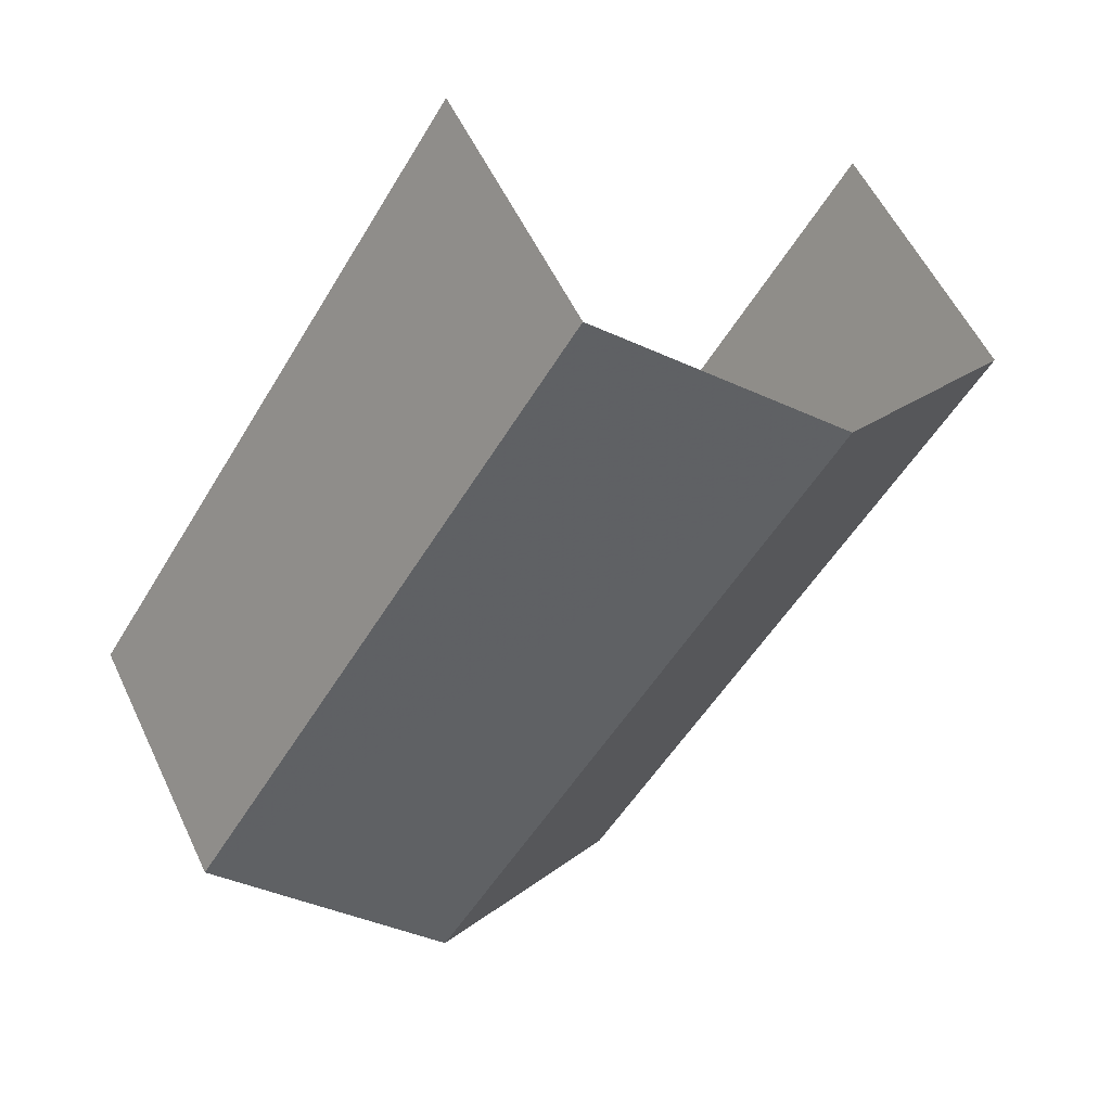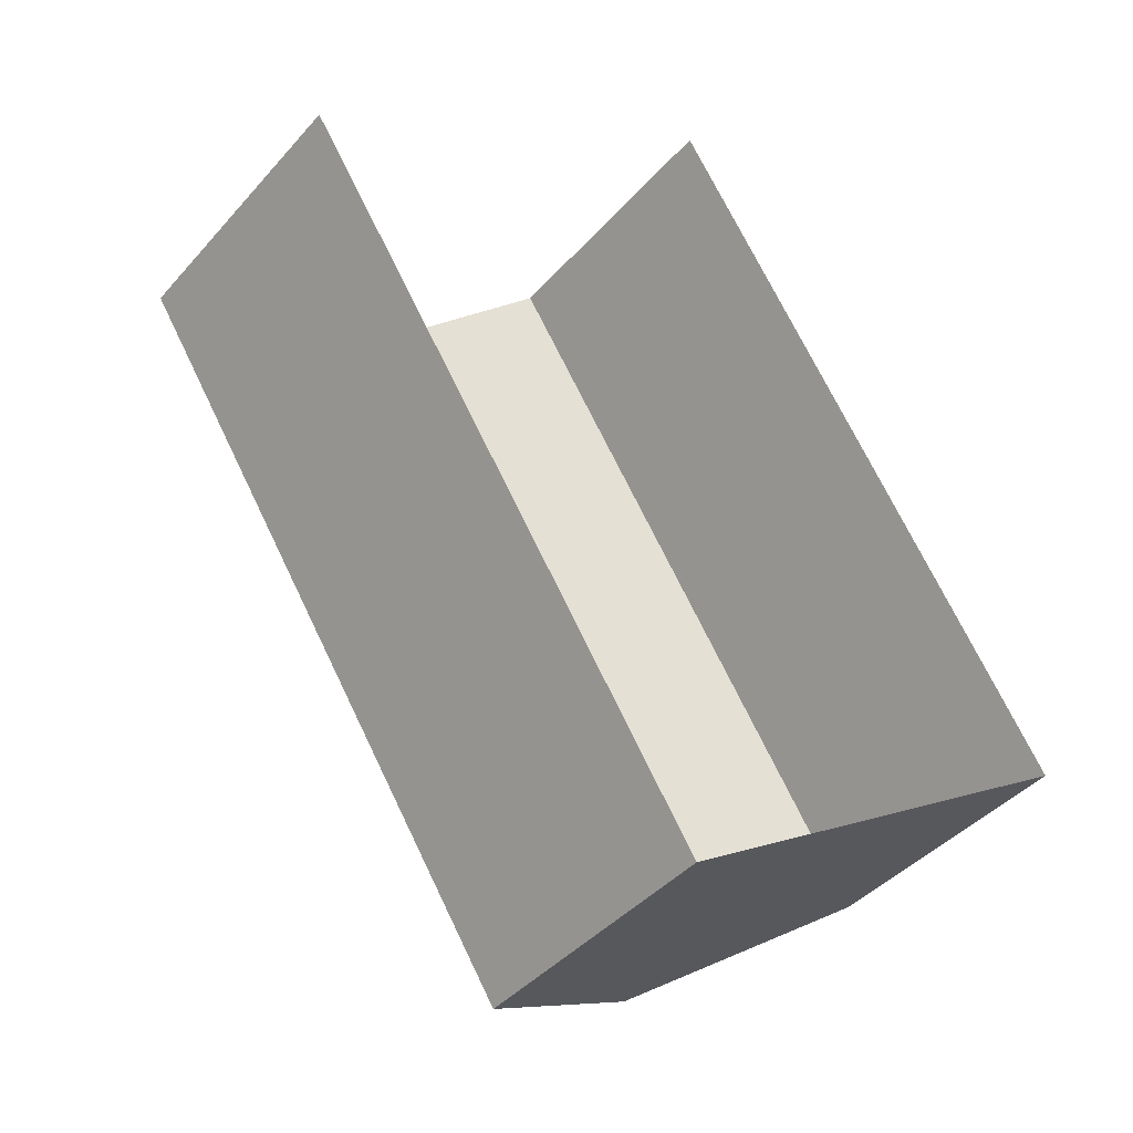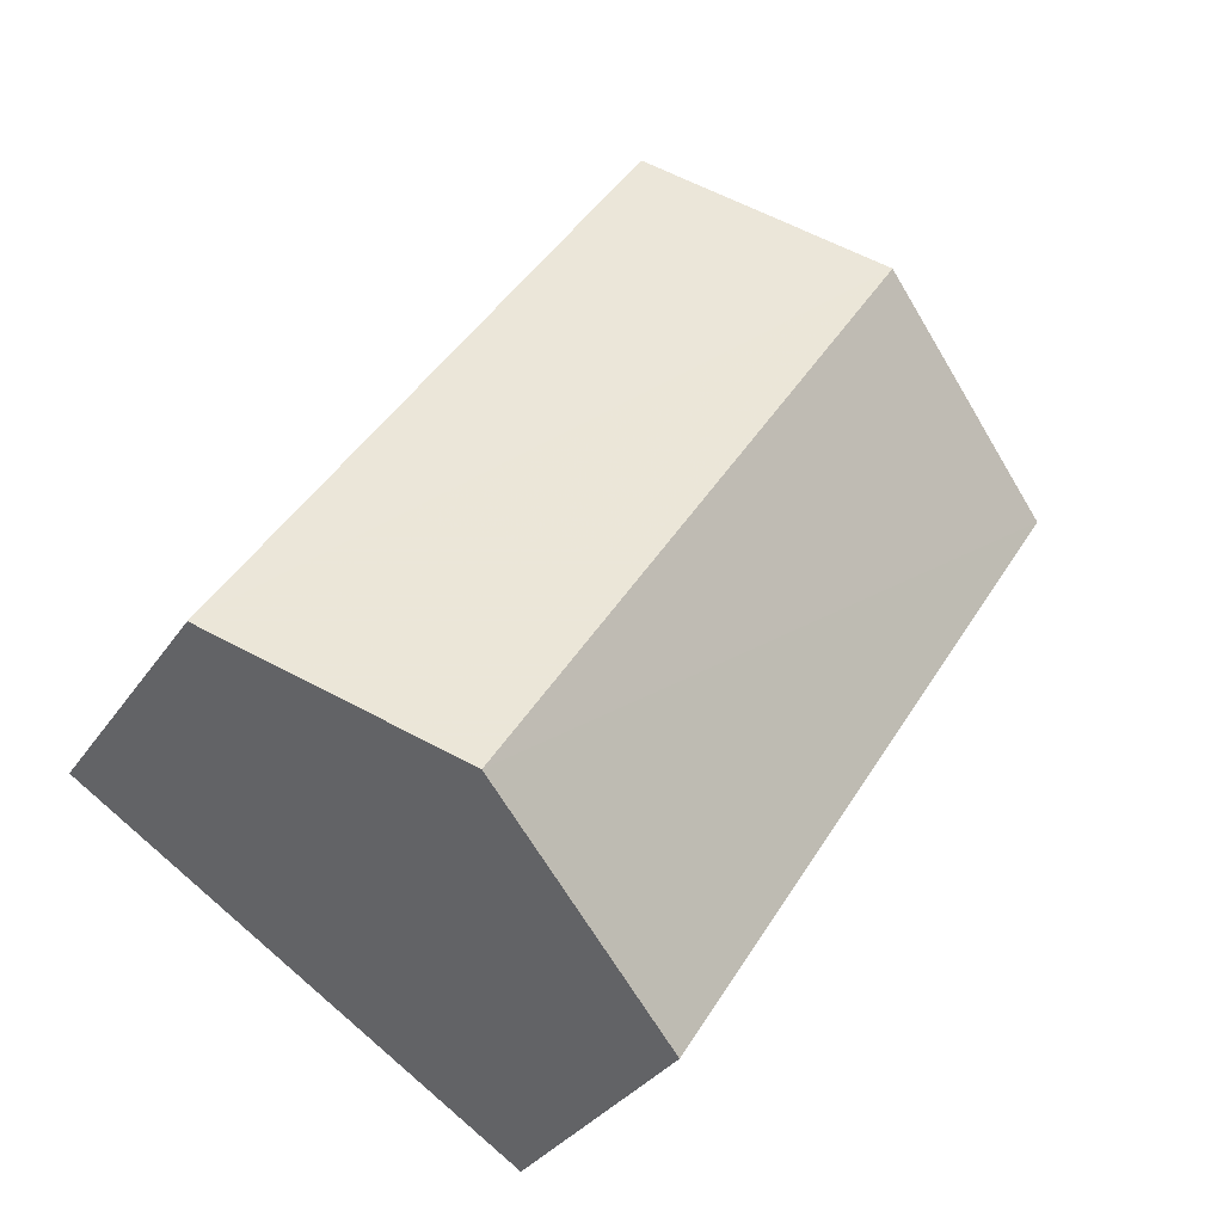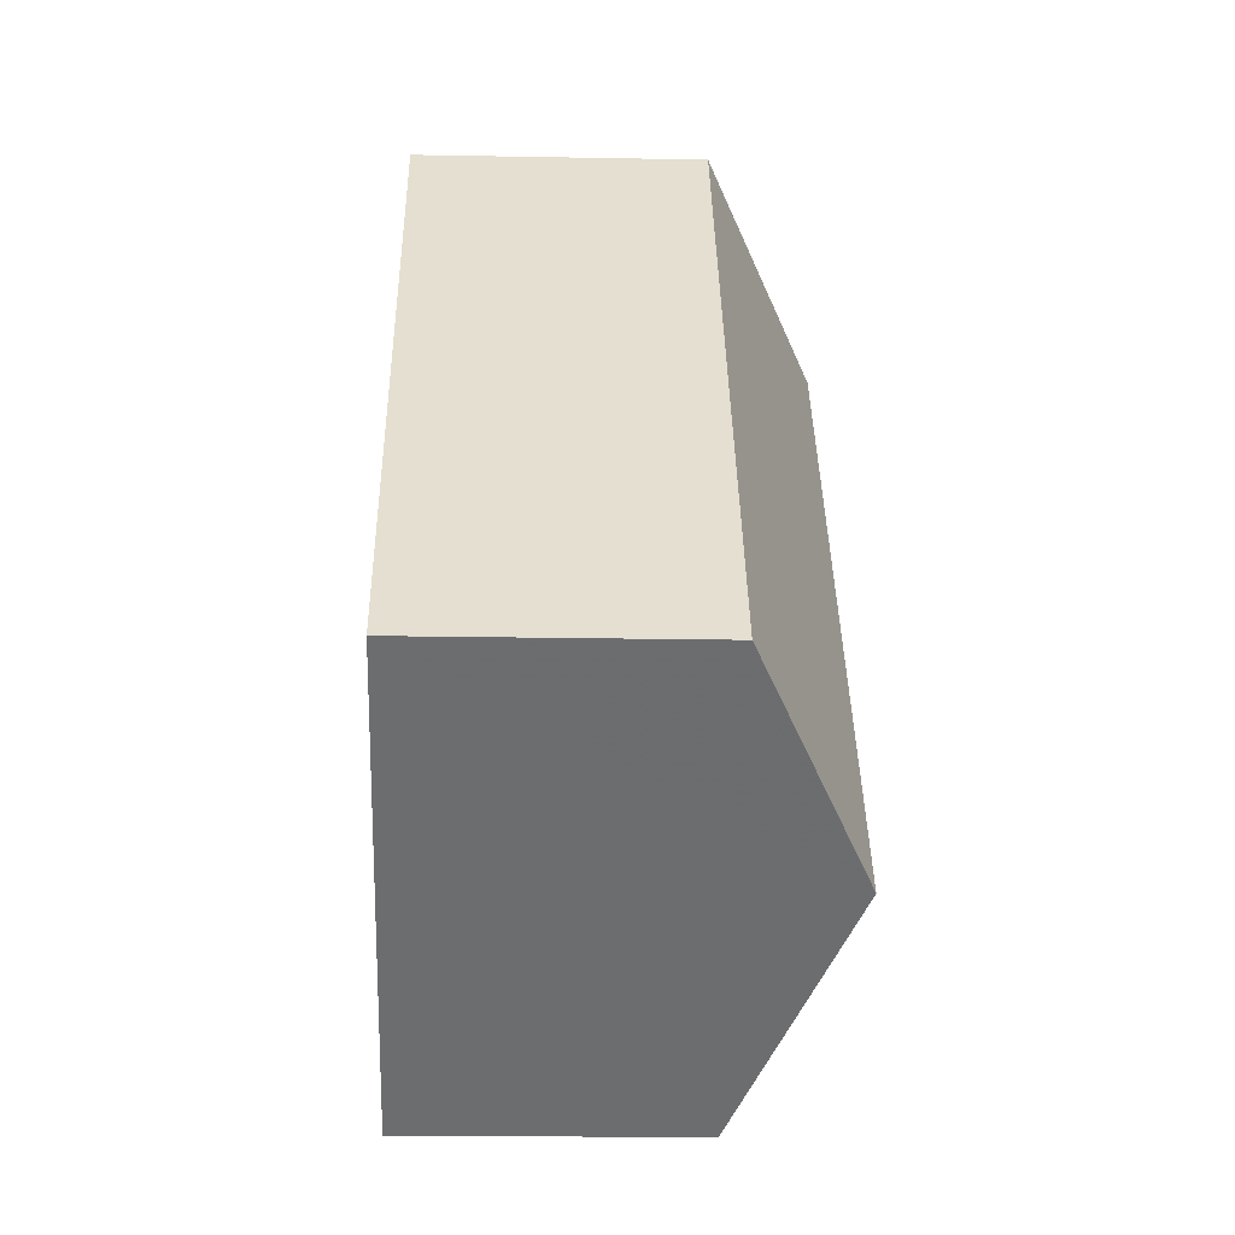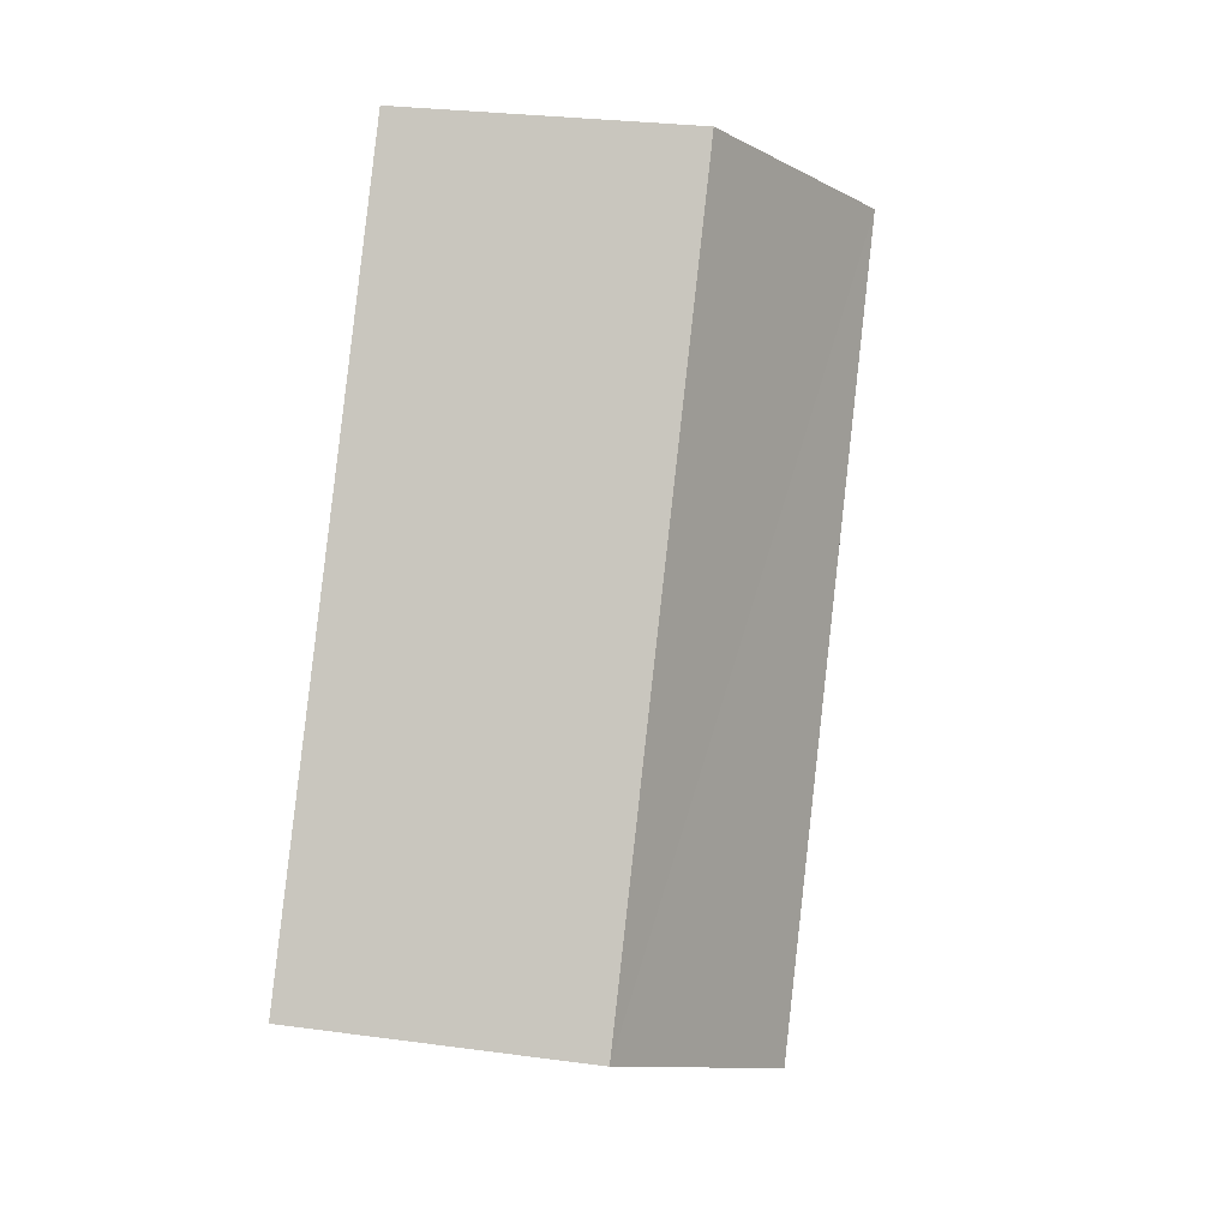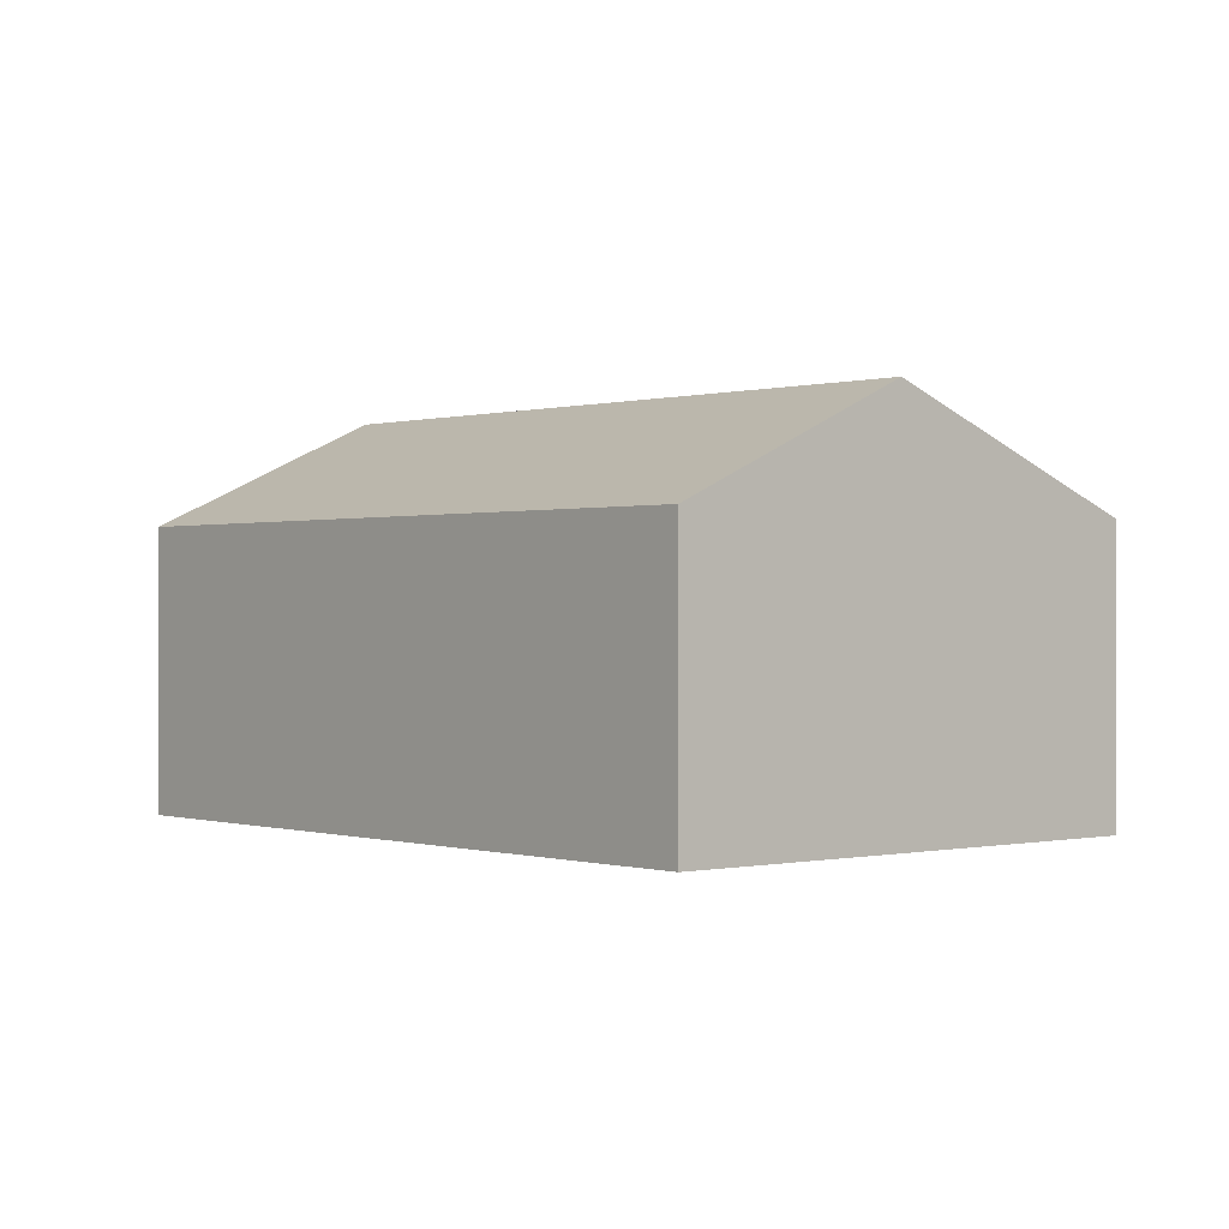
<metadata>
{"format":"obj","ext":"obj","renderer":"f3d","projection":"perspective","resolution":1024,"background":"white","views":[{"elev":55.4,"azim":-25.0,"up":"+Y"},{"elev":-41.0,"azim":143.2,"up":"+Y"},{"elev":-32.0,"azim":-28.2,"up":"+Y"},{"elev":-21.2,"azim":-91.8,"up":"+Y"},{"elev":27.0,"azim":-78.1,"up":"+Y"},{"elev":0.1,"azim":-73.0,"up":"+Z"}]}
</metadata>
<code>
v -2.192e+05 -1.251e+05 13.04
v -2.193e+05 -1.251e+05 13.04
v -2.193e+05 -1.251e+05 13.04
v -2.193e+05 -1.251e+05 13.04
v -2.193e+05 -1.251e+05 18.45
v -2.192e+05 -1.251e+05 16.92
v -2.193e+05 -1.251e+05 18.45
v -2.193e+05 -1.251e+05 16.92
v -2.193e+05 -1.251e+05 16.92
v -2.193e+05 -1.251e+05 16.92
f 1 2 3
f 1 4 2
f 6 1 7
f 1 3 7
f 3 10 7
f 5 6 7
f 5 8 6
f 7 9 5
f 7 10 9
f 9 2 5
f 2 4 5
f 4 8 5
f 6 4 1
f 6 8 4
f 10 3 2
f 9 10 2

</code>
